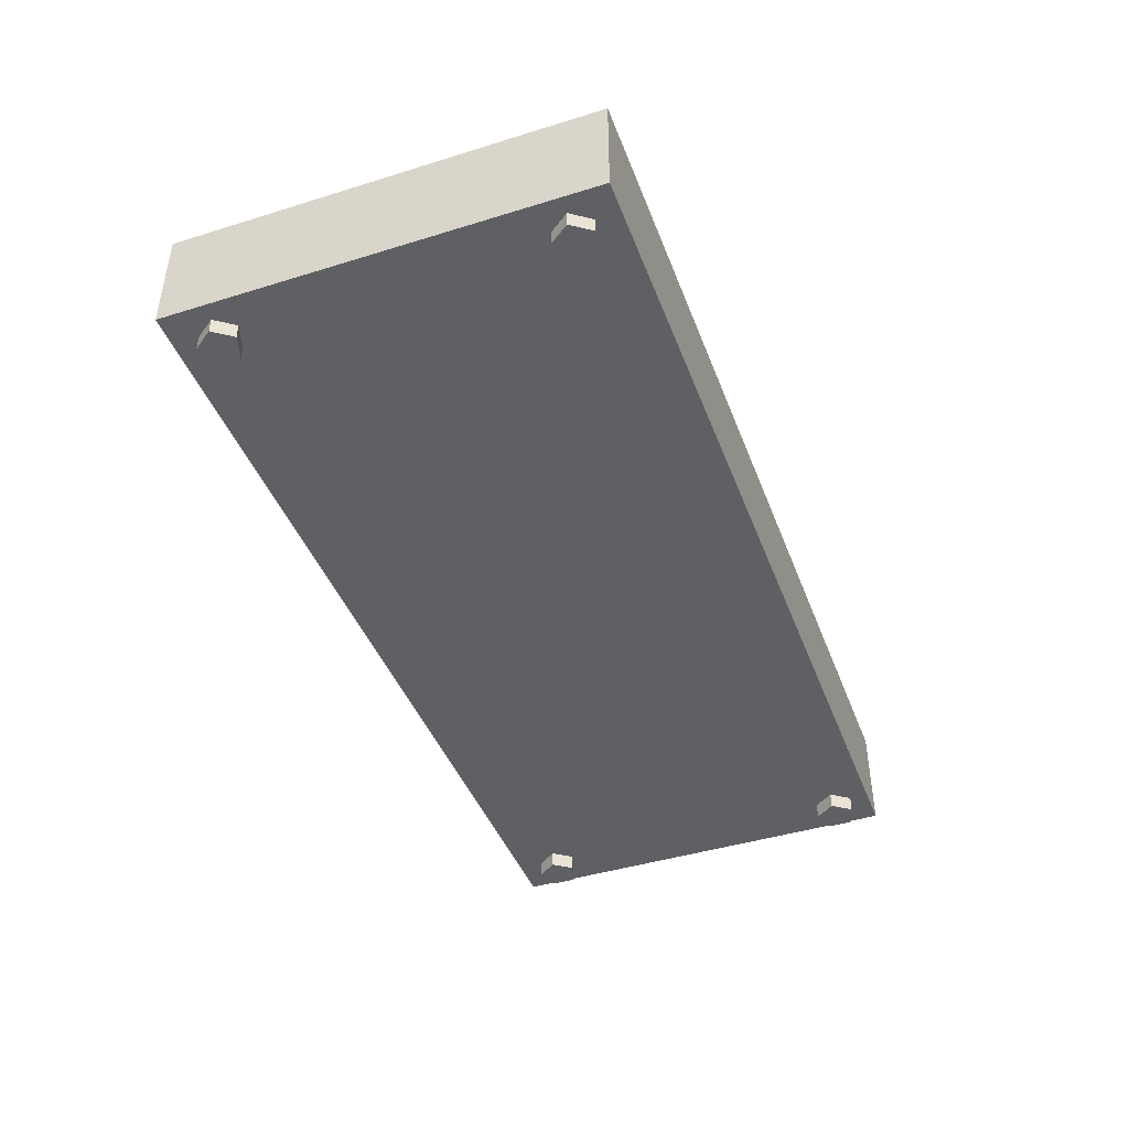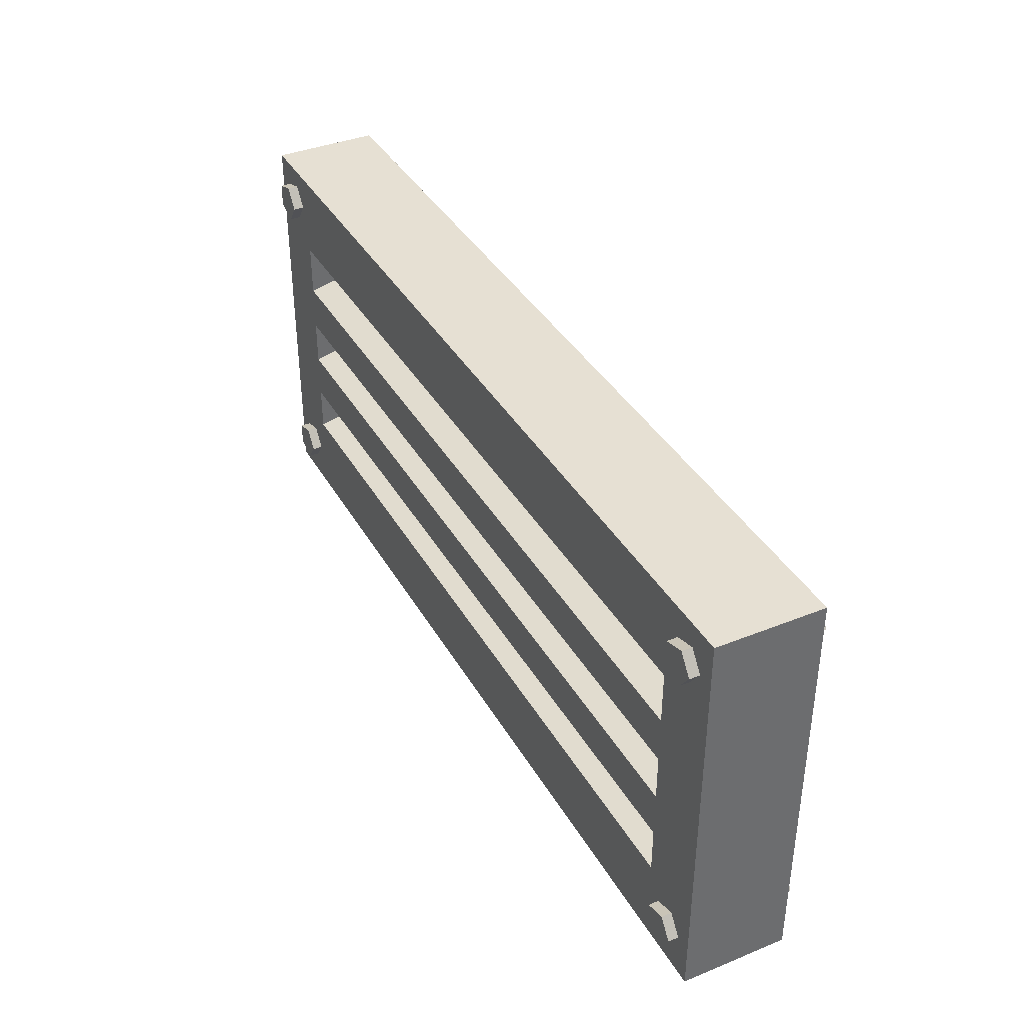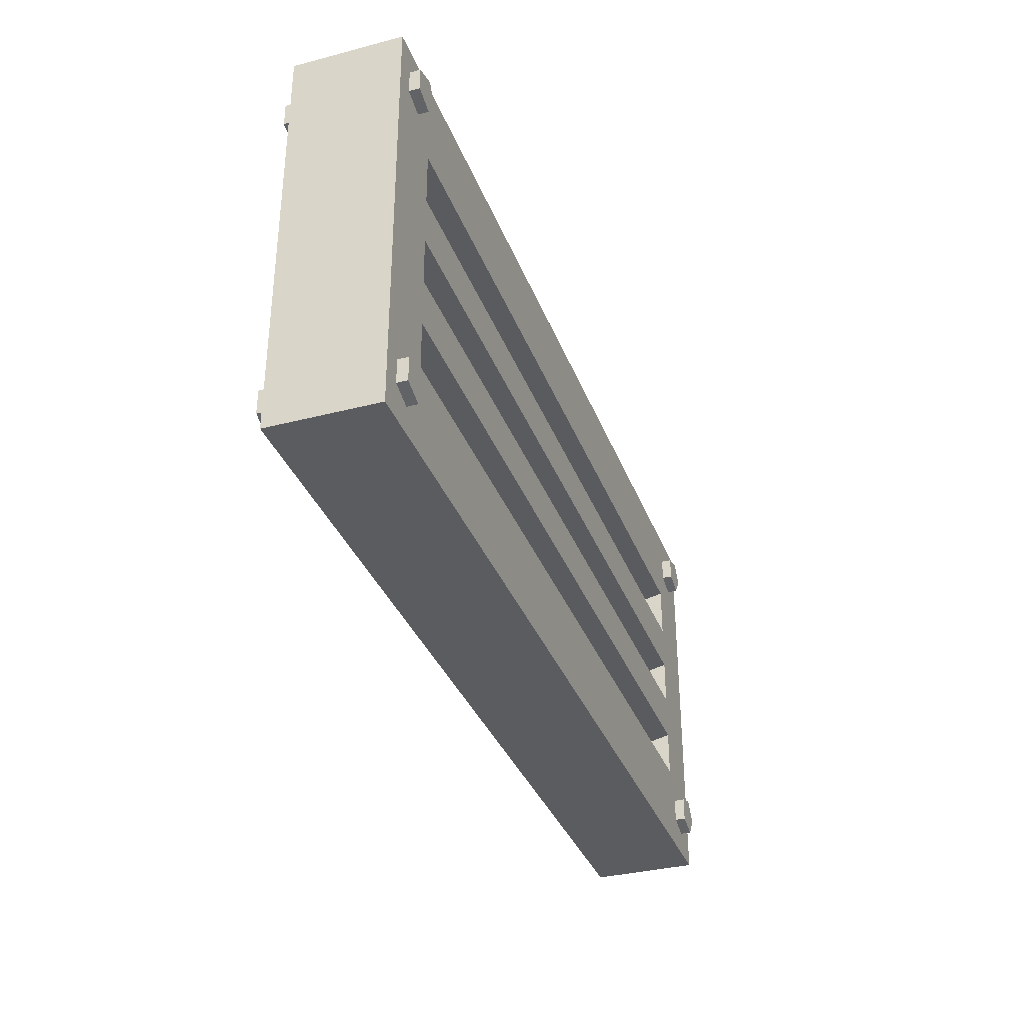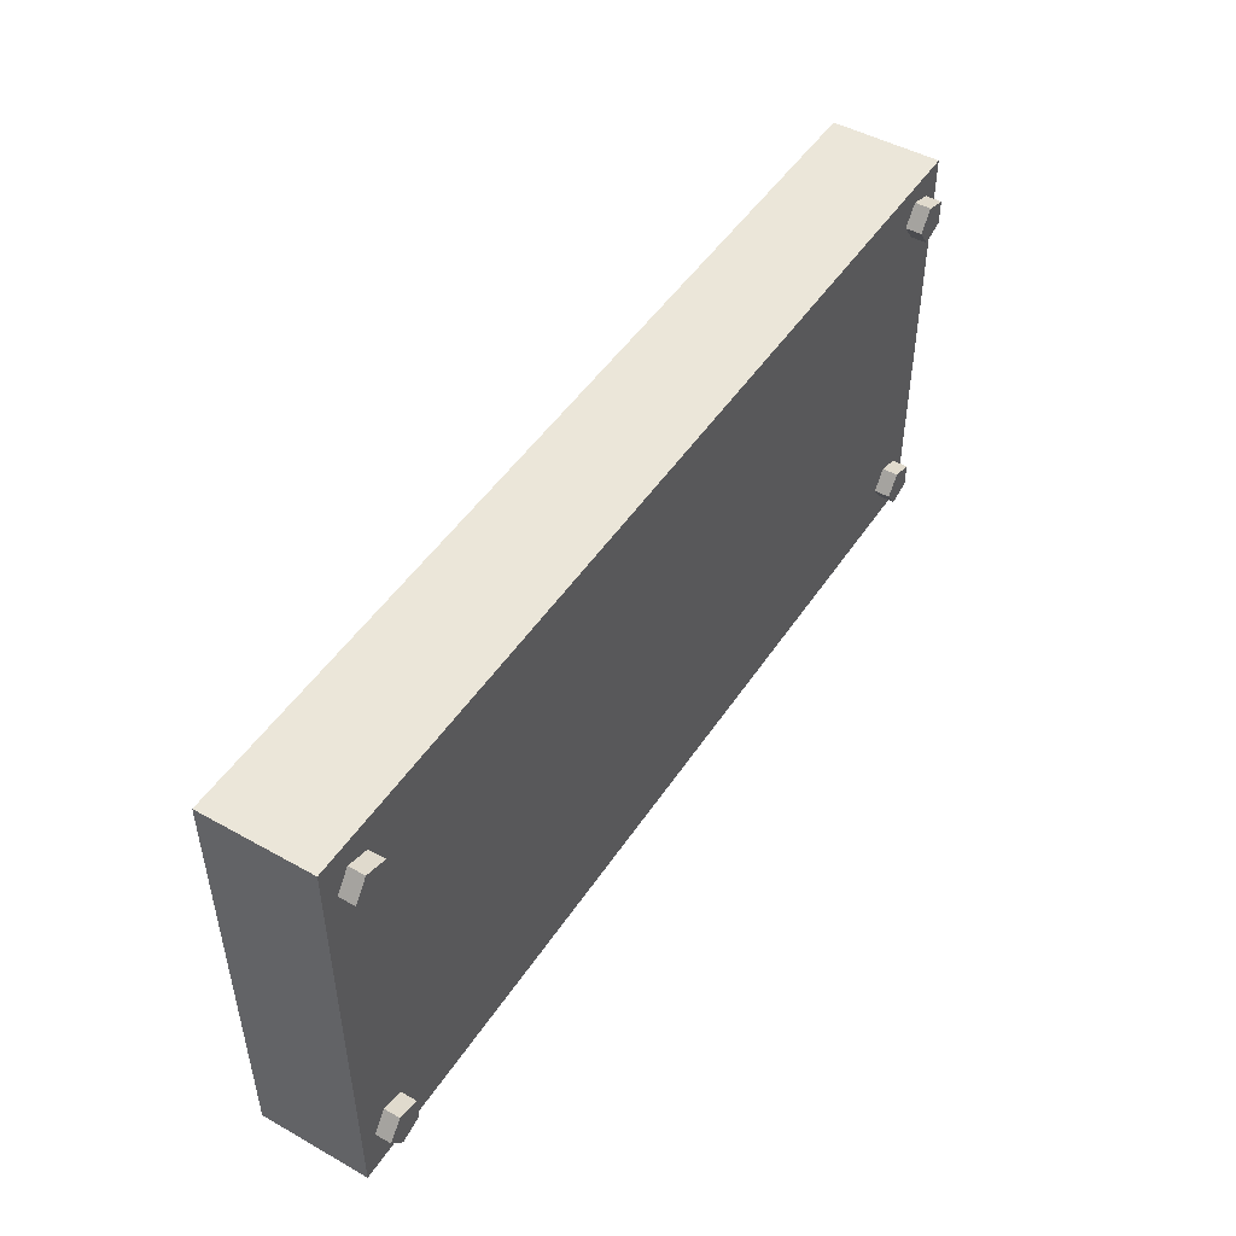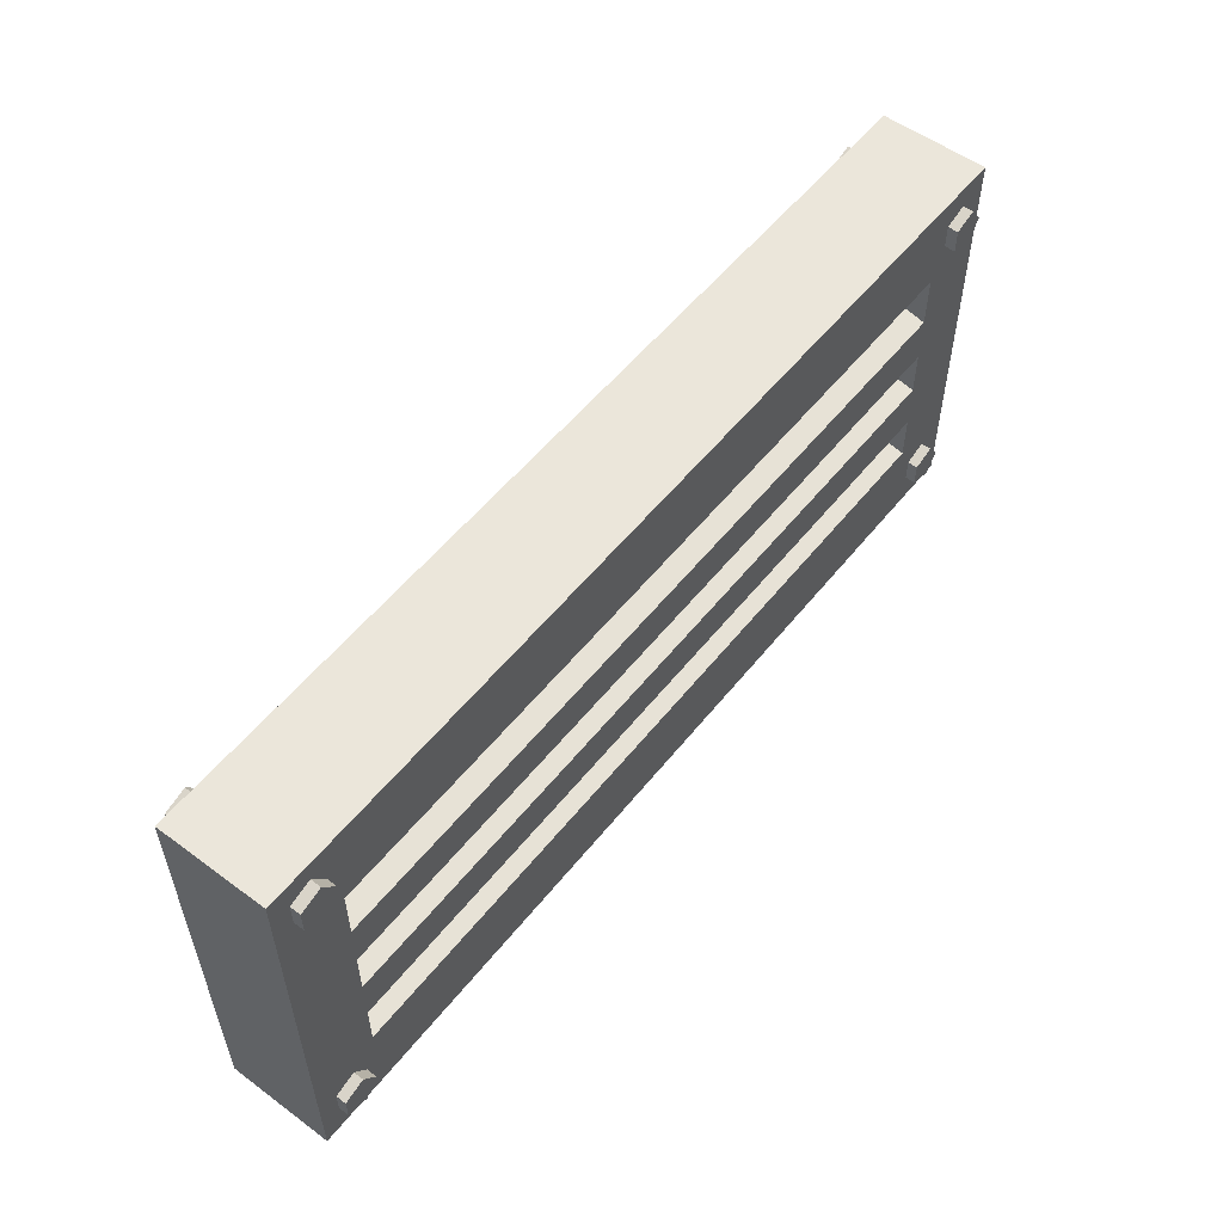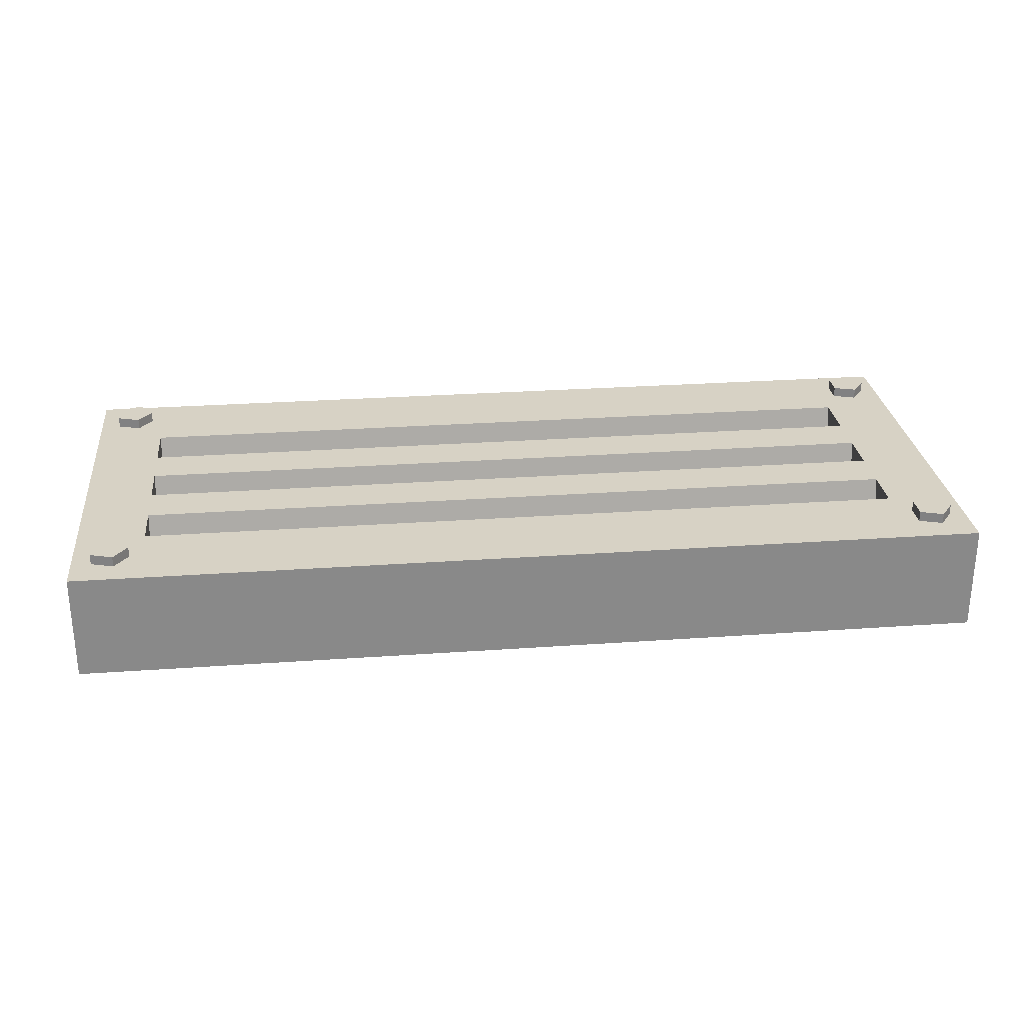
<metadata>
{"format":"obj","ext":"obj","renderer":"f3d","projection":"perspective","resolution":1024,"background":"white","views":[{"elev":-43.4,"azim":110.1,"up":"+Z"},{"elev":38.3,"azim":63.0,"up":"+Y"},{"elev":-34.5,"azim":-70.8,"up":"+Y"},{"elev":48.2,"azim":122.0,"up":"+Y"},{"elev":54.8,"azim":-52.1,"up":"+Y"},{"elev":27.3,"azim":-6.3,"up":"+Z"}]}
</metadata>
<code>
g SM_Prop_AirDuct_Ceiling_End_01
v 0.4432 0.3279 -0.01607
v 0.4576 0.308 -0.01607
v 0.4367 0.308 -0.01607
v 0.4432 0.2882 -0.01607
v 0.4198 0.2958 -0.01607
v 0.4198 0.3203 0.1207
v 0.4432 0.3279 0.1207
v 0.4198 0.3203 -0.01607
v 0.4198 0.2958 0.1207
v 0.4576 0.308 0.1207
v 0.4432 0.2882 0.1207
v 0.4744 0.3521 0
v 0.4744 0.3521 0.11
v 0.4744 -0.07542 0
v -0.4744 -0.07542 0.11
v -0.4744 -0.07542 0
v 0.4744 -0.07542 0.11
v 0.4198 -0.04121 -0.01607
v 0.4576 -0.02893 -0.01607
v 0.4432 -0.04881 -0.01607
v 0.4432 -0.04881 0.1207
v 0.4576 -0.02893 0.1207
v 0.4198 -0.04121 0.1207
v 0.4198 -0.01664 -0.01607
v 0.4432 -0.009041 -0.01607
v 0.4198 -0.01664 0.1207
v 0.4432 -0.009041 0.1207
v -0.4744 0.3521 0.11
v -0.4306 -0.04881 0.1207
v -0.4162 -0.02893 0.1207
v -0.454 -0.04121 0.1207
v -0.454 -0.04121 -0.01607
v -0.4162 -0.02893 -0.01607
v -0.4306 -0.04881 -0.01607
v -0.4306 -0.009041 0.1207
v -0.454 -0.01664 0.1207
v -0.4306 -0.009041 -0.01607
v -0.454 -0.01664 -0.01607
v -0.4744 0.3521 0
v -0.4306 0.2927 0.1207
v -0.4162 0.3126 0.1207
v -0.454 0.3003 0.1207
v -0.454 0.3003 -0.01607
v -0.4162 0.3126 -0.01607
v -0.4306 0.2927 -0.01607
v -0.4306 0.3325 0.1207
v -0.454 0.3249 0.1207
v -0.4306 0.3325 -0.01607
v -0.454 0.3249 -0.01607
v 0.4034 0.311 0.11
v -0.4034 0.311 0.11
v -0.4034 -0.03436 0.11
v 0.4034 -0.03436 0.11
v 0.4034 0.01406 0.11
v -0.4034 0.01406 0.11
v 0.4034 0.06248 0.11
v -0.4034 0.06248 0.11
v 0.4034 0.1109 0.11
v -0.4034 0.1109 0.11
v 0.4034 0.1593 0.11
v -0.4034 0.1593 0.11
v 0.4034 0.2078 0.11
v -0.4034 0.2078 0.11
v 0.4034 0.2626 0.11
v -0.4034 0.2626 0.11
v -0.4034 0.02412 0.06743
v -0.4034 0.05243 0.06743
v 0.4034 0.02412 0.06743
v 0.4034 0.05243 0.06743
v -0.4034 0.121 0.06743
v -0.4034 0.1493 0.06743
v 0.4034 0.121 0.06743
v 0.4034 0.1493 0.06743
v -0.4034 0.2178 0.06743
v -0.4034 0.2525 0.06743
v 0.4034 0.2178 0.06743
v 0.4034 0.2525 0.06743
v 0.4432 0.3279 -0.01607
v 0.4198 0.2958 -0.01607
v 0.4198 0.3203 -0.01607
v 0.4198 0.3203 0.1207
v 0.4432 0.3279 0.1207
v 0.4432 0.3279 -0.01607
v 0.4576 0.308 -0.01607
v 0.4432 0.2882 -0.01607
v 0.4198 0.2958 -0.01607
v 0.4198 0.2958 0.1207
v 0.4432 0.2882 0.1207
v 0.4198 0.2958 0.1207
v 0.4576 0.308 0.1207
v 0.4576 0.308 0.1207
v 0.4576 0.308 -0.01607
v 0.4432 0.2882 -0.01607
v 0.4432 0.2882 0.1207
v 0.4432 0.3279 0.1207
v 0.4198 0.3203 0.1207
v 0.4744 -0.07542 0.11
v 0.4744 -0.07542 0
v 0.4198 -0.01664 -0.01607
v 0.4432 -0.009041 -0.01607
v 0.4198 -0.04121 0.1207
v 0.4198 -0.04121 -0.01607
v 0.4198 -0.01664 -0.01607
v 0.4198 -0.01664 0.1207
v 0.4432 -0.009041 0.1207
v 0.4432 -0.009041 -0.01607
v 0.4576 -0.02893 -0.01607
v 0.4576 -0.02893 0.1207
v 0.4432 -0.04881 0.1207
v 0.4432 -0.04881 -0.01607
v 0.4198 -0.04121 -0.01607
v 0.4198 -0.04121 0.1207
v 0.4576 -0.02893 0.1207
v 0.4576 -0.02893 -0.01607
v 0.4432 -0.04881 -0.01607
v 0.4432 -0.04881 0.1207
v 0.4432 -0.009041 0.1207
v 0.4198 -0.01664 0.1207
v 0.4744 0.3521 0
v -0.4744 -0.07542 0
v 0.4744 -0.07542 0
v 0.4198 0.3203 -0.01607
v -0.4162 -0.02893 0.1207
v -0.4162 -0.02893 -0.01607
v -0.4306 -0.04881 -0.01607
v -0.4306 -0.04881 0.1207
v -0.4306 -0.04881 0.1207
v -0.4306 -0.04881 -0.01607
v -0.454 -0.04121 -0.01607
v -0.454 -0.04121 0.1207
v -0.4306 -0.009041 0.1207
v -0.4162 -0.02893 -0.01607
v -0.4162 -0.02893 0.1207
v -0.454 -0.04121 0.1207
v -0.454 -0.04121 -0.01607
v -0.454 -0.01664 0.1207
v -0.454 -0.01664 0.1207
v -0.454 -0.01664 -0.01607
v -0.4306 -0.009041 -0.01607
v -0.4306 -0.009041 0.1207
v -0.4306 -0.009041 -0.01607
v -0.454 -0.01664 -0.01607
v -0.4744 0.3521 0
v 0.4744 0.3521 0
v 0.4744 0.3521 0.11
v -0.4744 -0.07542 0
v -0.4744 0.3521 0
v -0.4744 0.3521 0.11
v -0.4744 -0.07542 0.11
v -0.4162 0.3126 0.1207
v -0.4162 0.3126 -0.01607
v -0.4306 0.2927 -0.01607
v -0.4306 0.2927 0.1207
v -0.4306 0.2927 0.1207
v -0.4306 0.2927 -0.01607
v -0.454 0.3003 -0.01607
v -0.454 0.3003 0.1207
v -0.4306 0.3325 0.1207
v -0.4162 0.3126 -0.01607
v -0.4162 0.3126 0.1207
v -0.454 0.3003 0.1207
v -0.454 0.3003 -0.01607
v -0.454 0.3249 0.1207
v -0.454 0.3249 0.1207
v -0.454 0.3249 -0.01607
v -0.4306 0.3325 -0.01607
v -0.4306 0.3325 0.1207
v -0.4306 0.3325 -0.01607
v -0.454 0.3249 -0.01607
v -0.4034 0.06248 0.11
v -0.4034 0.05243 0.06743
v -0.4034 0.02412 0.06743
v -0.4034 0.01406 0.11
v -0.4034 0.01406 0.11
v -0.4034 0.02412 0.06743
v 0.4034 0.02412 0.06743
v 0.4034 0.01406 0.11
v 0.4034 0.01406 0.11
v 0.4034 0.02412 0.06743
v 0.4034 0.05243 0.06743
v 0.4034 0.06248 0.11
v 0.4034 0.06248 0.11
v 0.4034 0.05243 0.06743
v -0.4034 0.05243 0.06743
v -0.4034 0.06248 0.11
v -0.4034 0.1593 0.11
v -0.4034 0.1493 0.06743
v -0.4034 0.121 0.06743
v -0.4034 0.1109 0.11
v -0.4034 0.1109 0.11
v -0.4034 0.121 0.06743
v 0.4034 0.121 0.06743
v 0.4034 0.1109 0.11
v 0.4034 0.1109 0.11
v 0.4034 0.121 0.06743
v 0.4034 0.1493 0.06743
v 0.4034 0.1593 0.11
v 0.4034 0.1593 0.11
v 0.4034 0.1493 0.06743
v -0.4034 0.1493 0.06743
v -0.4034 0.1593 0.11
v -0.4034 0.2626 0.11
v -0.4034 0.2525 0.06743
v -0.4034 0.2178 0.06743
v -0.4034 0.2078 0.11
v -0.4034 0.2078 0.11
v -0.4034 0.2178 0.06743
v 0.4034 0.2178 0.06743
v 0.4034 0.2078 0.11
v 0.4034 0.2078 0.11
v 0.4034 0.2178 0.06743
v 0.4034 0.2525 0.06743
v 0.4034 0.2626 0.11
v 0.4034 0.2626 0.11
v 0.4034 0.2525 0.06743
v -0.4034 0.2525 0.06743
v -0.4034 0.2626 0.11
v 0.4744 0.3521 0.11
v -0.4744 0.3521 0.11
v -0.4744 -0.07542 0.11
v 0.4744 -0.07542 0.11
v 0.4744 0.3521 0.11
v 0.4034 0.1593 0.11
v 0.4034 0.2078 0.11
v 0.4744 0.3521 0.11
v 0.4034 0.1109 0.11
v 0.4034 0.2626 0.11
g SM_Prop_AirDuct_Ceiling_End_01_0
f 78 8 6
f 7 78 6
f 80 79 9
f 81 80 9
f 84 83 82
f 10 84 82
f 86 85 11
f 87 86 11
f 90 89 88
f 89 90 95
f 96 89 95
f 93 92 91
f 94 93 91
f 13 17 14
f 12 13 14
f 98 97 15
f 16 98 15
f 19 20 18
f 25 19 18
f 24 25 18
f 22 23 21
f 23 22 117
f 118 23 117
f 100 99 26
f 27 100 26
f 103 102 101
f 104 103 101
f 107 106 105
f 108 107 105
f 111 110 109
f 112 111 109
f 115 114 113
f 116 115 113
f 120 39 119
f 121 120 119
f 30 31 29
f 31 30 35
f 36 31 35
f 33 34 32
f 141 33 32
f 142 141 32
f 125 124 123
f 126 125 123
f 129 128 127
f 130 129 127
f 132 37 131
f 133 132 131
f 38 135 134
f 136 38 134
f 139 138 137
f 140 139 137
f 144 143 28
f 145 144 28
f 41 42 40
f 42 41 46
f 47 42 46
f 44 45 43
f 168 44 43
f 169 168 43
f 148 147 146
f 149 148 146
f 152 151 150
f 153 152 150
f 156 155 154
f 157 156 154
f 159 48 158
f 160 159 158
f 49 162 161
f 163 49 161
f 166 165 164
f 167 166 164
f 68 69 67
f 66 68 67
f 72 73 71
f 70 72 71
f 60 62 63
f 61 60 63
f 61 63 219
f 63 65 219
f 59 61 219
f 51 219 65
f 65 64 51
f 64 50 51
f 218 50 64
f 51 50 218
f 219 51 218
f 57 59 219
f 57 56 59
f 56 58 59
f 222 58 56
f 54 222 56
f 57 219 55
f 222 54 53
f 53 54 55
f 221 222 53
f 221 53 220
f 52 55 219
f 220 52 219
f 52 53 55
f 53 52 220
f 76 77 75
f 74 76 75
f 172 171 170
f 173 172 170
f 176 175 174
f 177 176 174
f 180 179 178
f 181 180 178
f 184 183 182
f 185 184 182
f 188 187 186
f 189 188 186
f 192 191 190
f 193 192 190
f 196 195 194
f 197 196 194
f 200 199 198
f 201 200 198
f 204 203 202
f 205 204 202
f 208 207 206
f 209 208 206
f 212 211 210
f 213 212 210
f 216 215 214
f 217 216 214
f 226 225 223
f 225 224 223
f 225 227 224
f 2 3 1
f 1 3 122
f 4 3 2
f 122 3 5
f 5 3 4

</code>
